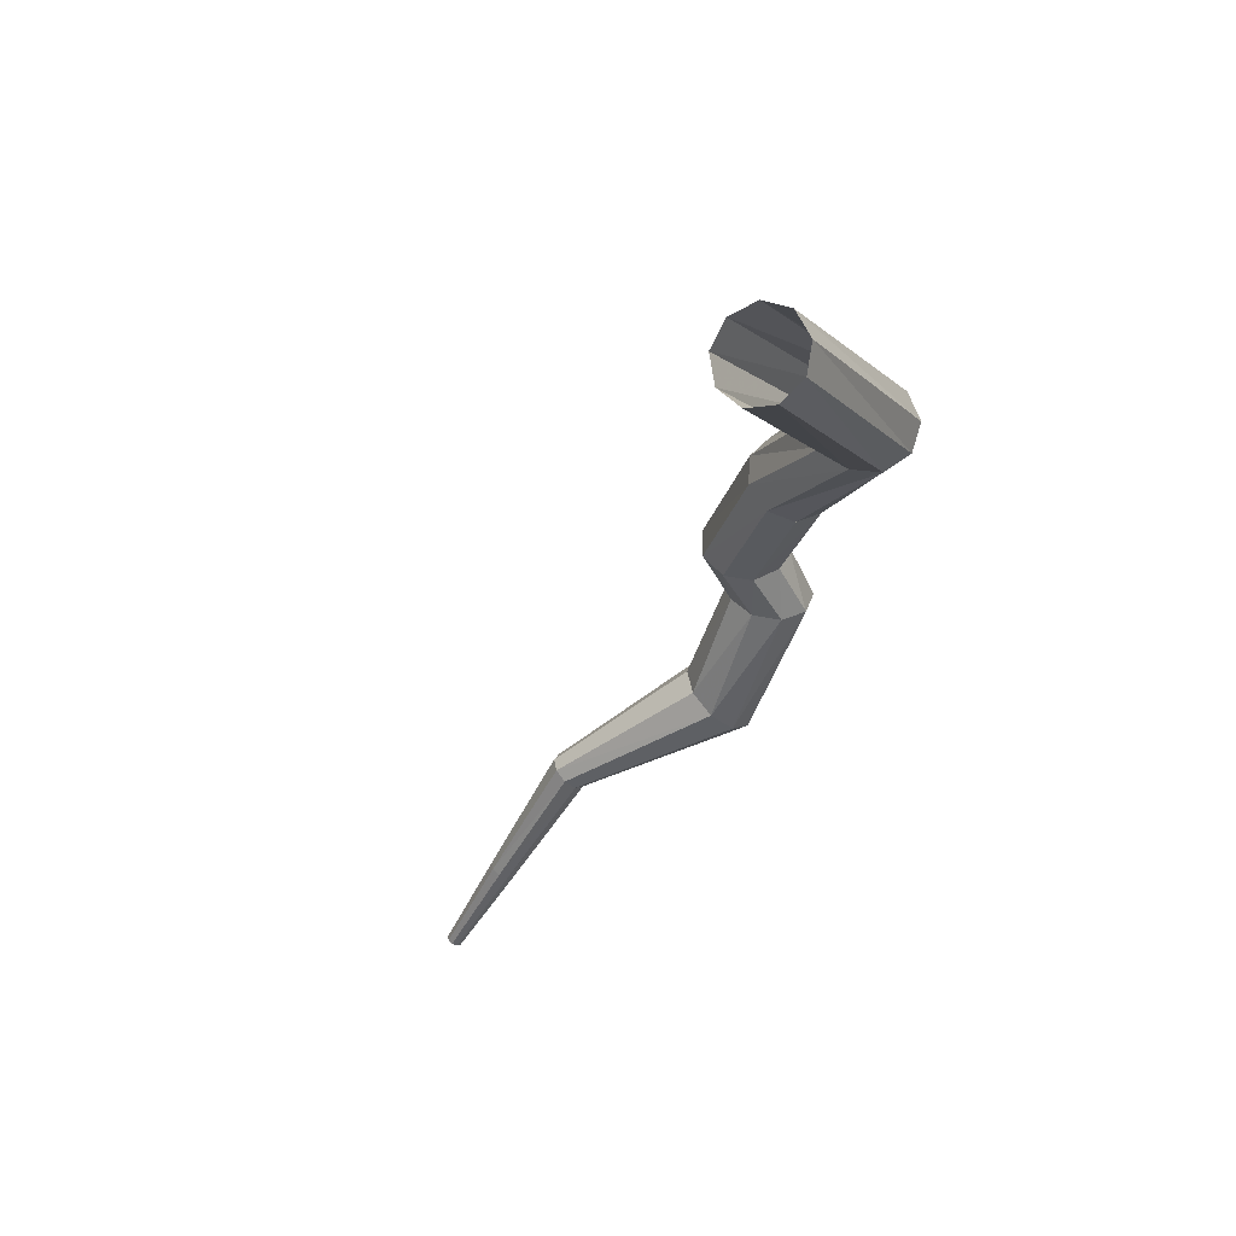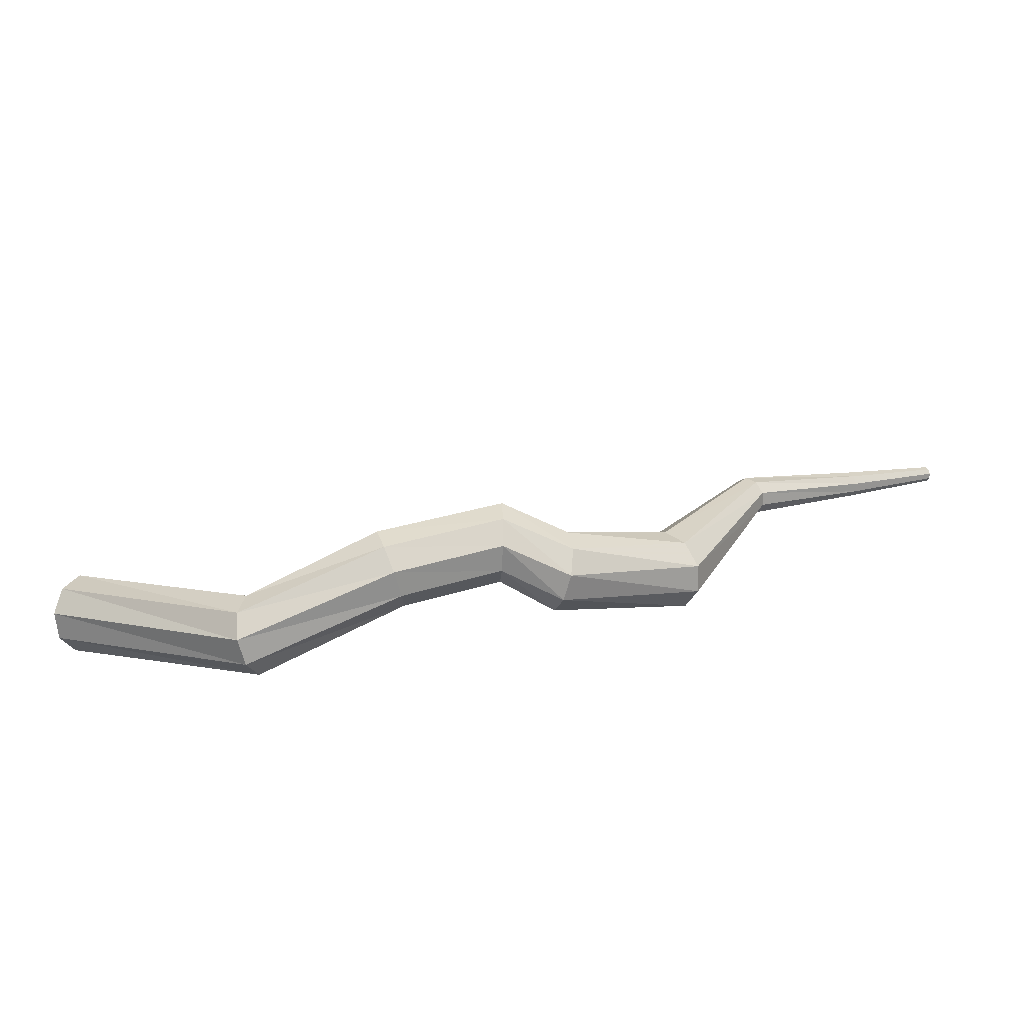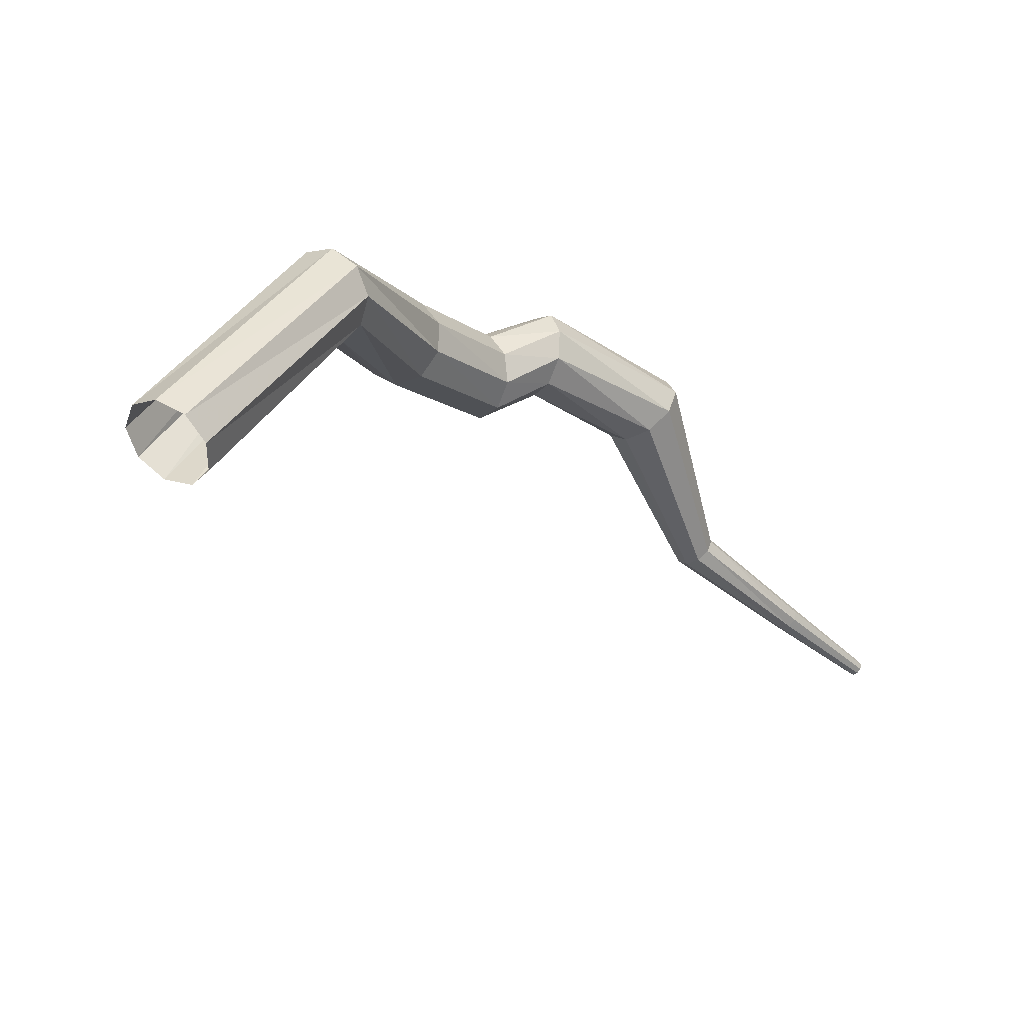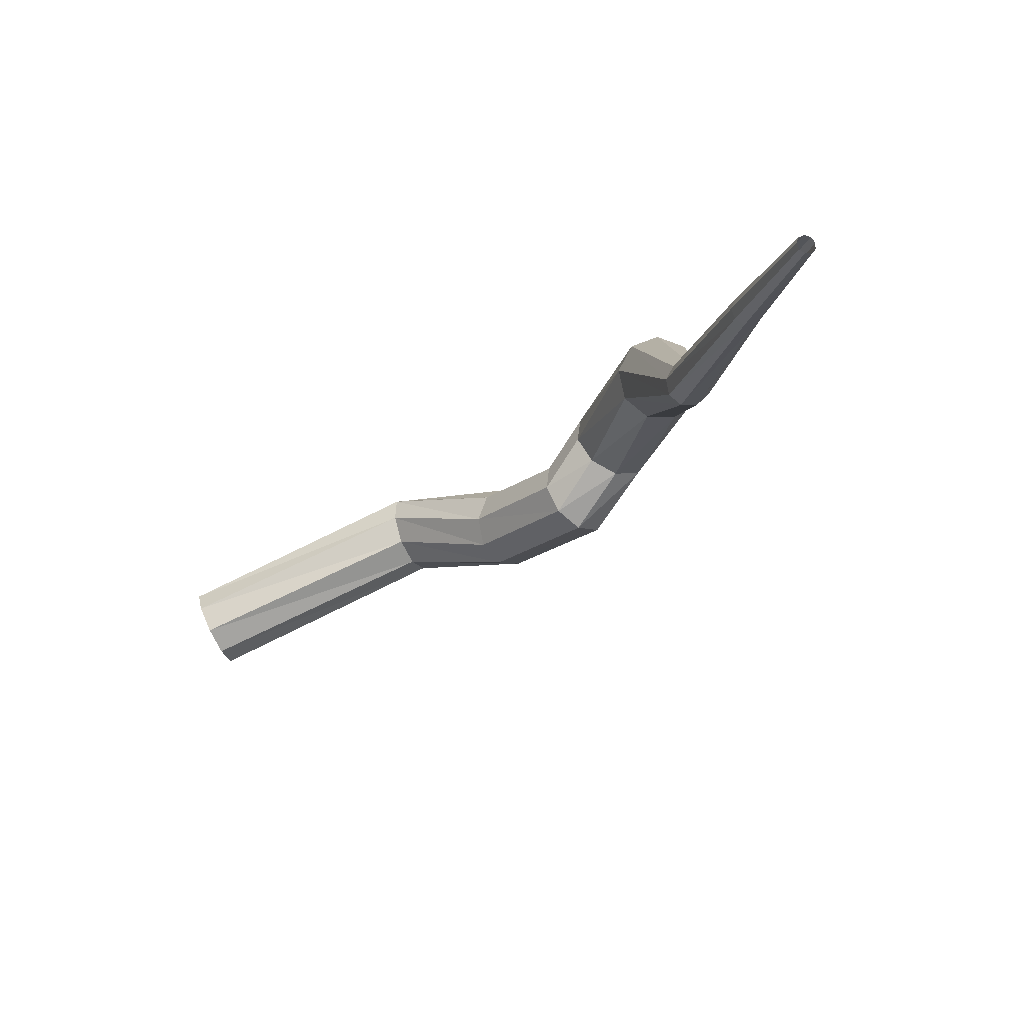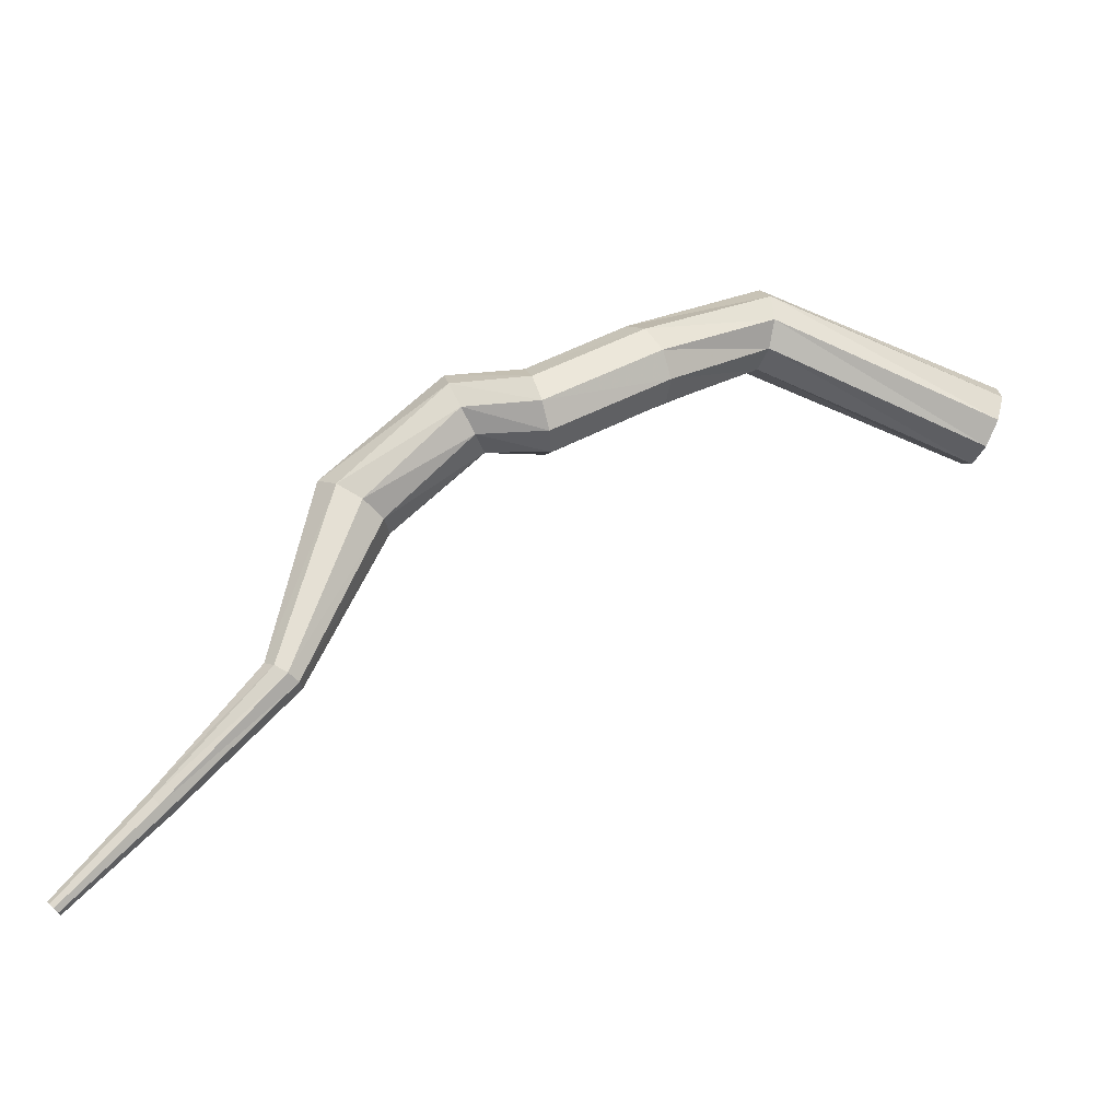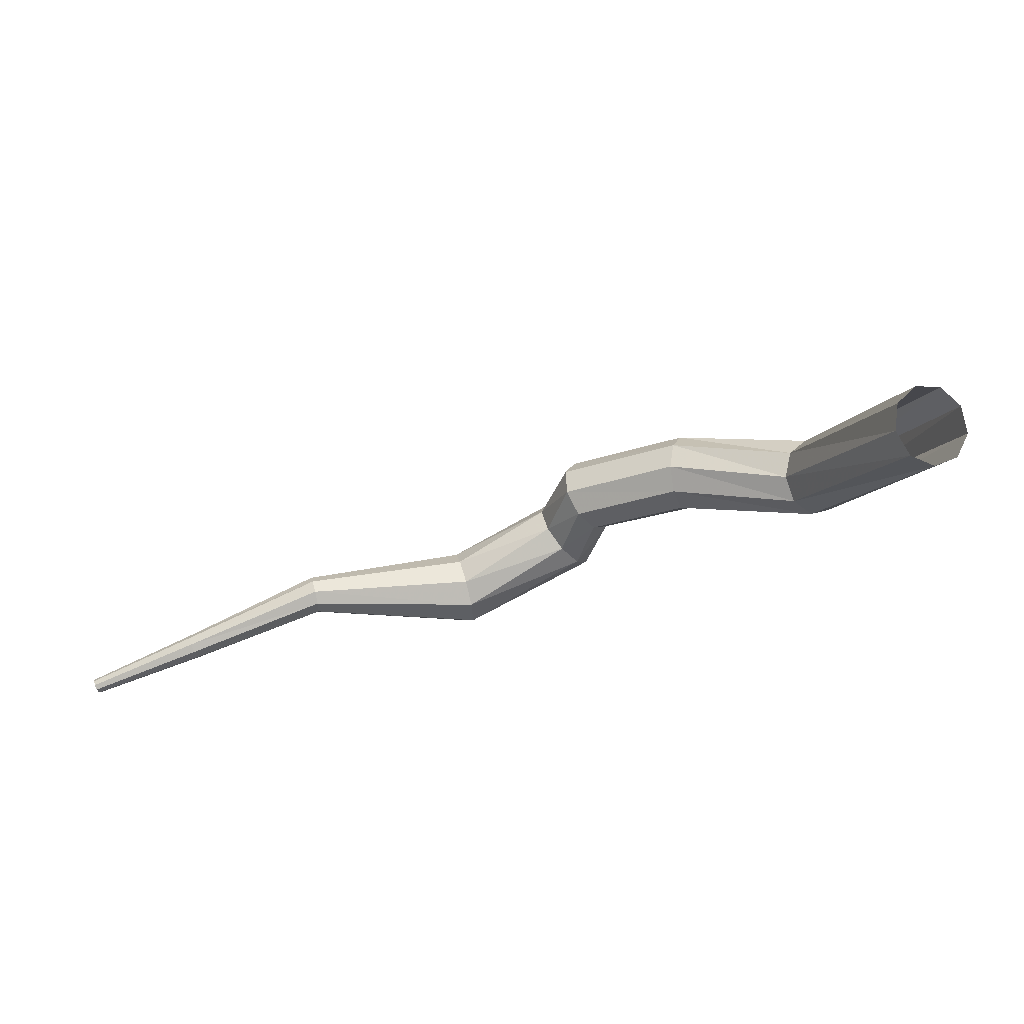
<metadata>
{"format":"obj","ext":"obj","renderer":"f3d","projection":"perspective","resolution":1024,"background":"white","views":[{"elev":-30.9,"azim":106.3,"up":"+Z"},{"elev":44.9,"azim":-163.2,"up":"+Z"},{"elev":27.8,"azim":138.8,"up":"+Y"},{"elev":-65.0,"azim":-135.5,"up":"+Y"},{"elev":-41.7,"azim":-0.9,"up":"+Y"},{"elev":-33.1,"azim":59.2,"up":"+Z"}]}
</metadata>
<code>
g tube1
v 170.5 172.6 117.1
v 170.2 172.4 116.4
v 169.9 171.7 116
v 169.8 170.8 116.1
v 169.9 170.3 116.7
v 170.2 170.2 117.5
v 170.6 170.7 118.1
v 170.8 171.5 118.3
v 170.8 172.3 117.9
v 170.5 172.6 117.1
v 163.2 173.9 119.7
v 163 173.6 118.9
v 162.9 172.8 118.5
v 163.1 172 118.7
v 163.4 171.5 119.3
v 163.7 171.5 120.1
v 163.8 172.1 120.7
v 163.8 173 120.9
v 163.5 173.7 120.5
v 163.2 173.9 119.7
v 159.2 170.9 120.9
v 159.3 170.6 120.1
v 159.7 169.9 119.7
v 160.2 169.3 119.8
v 160.6 168.9 120.5
v 160.7 169 121.3
v 160.5 169.5 121.9
v 160 170.2 122.1
v 159.5 170.7 121.7
v 159.2 170.9 120.9
v 156.6 169.1 121
v 156.7 168.8 120.2
v 157 168.1 119.8
v 157.2 167.3 119.9
v 157.4 166.8 120.6
v 157.3 166.8 121.4
v 157.1 167.3 122.1
v 156.8 168.1 122.2
v 156.6 168.8 121.8
v 156.6 169.1 121
v 154.5 169.3 120.6
v 154.8 169.2 119.8
v 155.2 168.5 119.4
v 155.5 167.7 119.5
v 155.5 167.2 120.2
v 155.3 167.1 121
v 154.9 167.5 121.6
v 154.5 168.2 121.7
v 154.4 169 121.3
v 154.5 169.3 120.6
v 150.8 166.5 119.2
v 151.2 166.5 118.4
v 151.9 166.2 118
v 152.6 165.8 118.1
v 152.9 165.3 118.8
v 152.8 165.1 119.6
v 152.3 165.3 120.2
v 151.5 165.7 120.4
v 151 166.2 120
v 150.8 166.5 119.2
v 149.8 161 118.2
v 149.9 161 117.8
v 150.3 160.9 117.6
v 150.6 160.7 117.6
v 150.8 160.5 118
v 150.8 160.4 118.4
v 150.5 160.5 118.7
v 150.1 160.6 118.8
v 149.8 160.9 118.6
v 149.8 161 118.2
v 146.9 157.9 116.7
v 147.1 157.9 116.4
v 147.3 157.7 116.3
v 147.5 157.5 116.3
v 147.6 157.4 116.5
v 147.5 157.3 116.8
v 147.3 157.4 117
v 147.1 157.6 117.1
v 147 157.8 116.9
v 146.9 157.9 116.7
v 144.5 155.3 115.6
v 144.6 155.3 115.4
v 144.7 155.2 115.3
v 144.8 155.1 115.4
v 144.9 155 115.5
v 144.8 154.9 115.7
v 144.7 155 115.8
v 144.6 155.1 115.8
v 144.5 155.2 115.7
v 144.5 155.3 115.6
f 1 2 12
f 12 11 1
f 2 3 13
f 13 12 2
f 3 4 14
f 14 13 3
f 4 5 15
f 15 14 4
f 5 6 16
f 16 15 5
f 6 7 17
f 17 16 6
f 7 8 18
f 18 17 7
f 8 9 19
f 19 18 8
f 9 10 20
f 20 19 9
f 11 12 22
f 22 21 11
f 12 13 23
f 23 22 12
f 13 14 24
f 24 23 13
f 14 15 25
f 25 24 14
f 15 16 26
f 26 25 15
f 16 17 27
f 27 26 16
f 17 18 28
f 28 27 17
f 18 19 29
f 29 28 18
f 19 20 30
f 30 29 19
f 21 22 32
f 32 31 21
f 22 23 33
f 33 32 22
f 23 24 34
f 34 33 23
f 24 25 35
f 35 34 24
f 25 26 36
f 36 35 25
f 26 27 37
f 37 36 26
f 27 28 38
f 38 37 27
f 28 29 39
f 39 38 28
f 29 30 40
f 40 39 29
f 31 32 42
f 42 41 31
f 32 33 43
f 43 42 32
f 33 34 44
f 44 43 33
f 34 35 45
f 45 44 34
f 35 36 46
f 46 45 35
f 36 37 47
f 47 46 36
f 37 38 48
f 48 47 37
f 38 39 49
f 49 48 38
f 39 40 50
f 50 49 39
f 41 42 52
f 52 51 41
f 42 43 53
f 53 52 42
f 43 44 54
f 54 53 43
f 44 45 55
f 55 54 44
f 45 46 56
f 56 55 45
f 46 47 57
f 57 56 46
f 47 48 58
f 58 57 47
f 48 49 59
f 59 58 48
f 49 50 60
f 60 59 49
f 51 52 62
f 62 61 51
f 52 53 63
f 63 62 52
f 53 54 64
f 64 63 53
f 54 55 65
f 65 64 54
f 55 56 66
f 66 65 55
f 56 57 67
f 67 66 56
f 57 58 68
f 68 67 57
f 58 59 69
f 69 68 58
f 59 60 70
f 70 69 59
f 61 62 72
f 72 71 61
f 62 63 73
f 73 72 62
f 63 64 74
f 74 73 63
f 64 65 75
f 75 74 64
f 65 66 76
f 76 75 65
f 66 67 77
f 77 76 66
f 67 68 78
f 78 77 67
f 68 69 79
f 79 78 68
f 69 70 80
f 80 79 69
f 71 72 82
f 82 81 71
f 72 73 83
f 83 82 72
f 73 74 84
f 84 83 73
f 74 75 85
f 85 84 74
f 75 76 86
f 86 85 75
f 76 77 87
f 87 86 76
f 77 78 88
f 88 87 77
f 78 79 89
f 89 88 78
f 79 80 90
f 90 89 79
g

</code>
